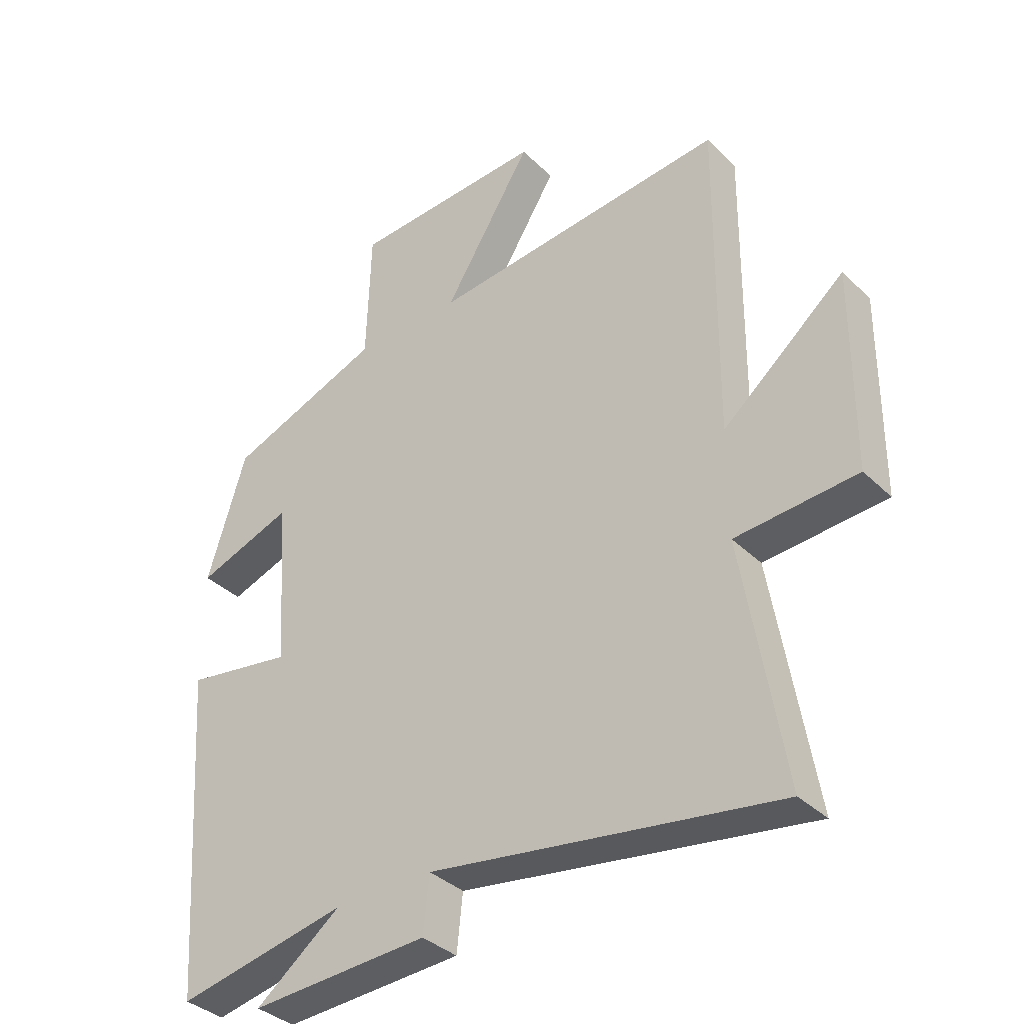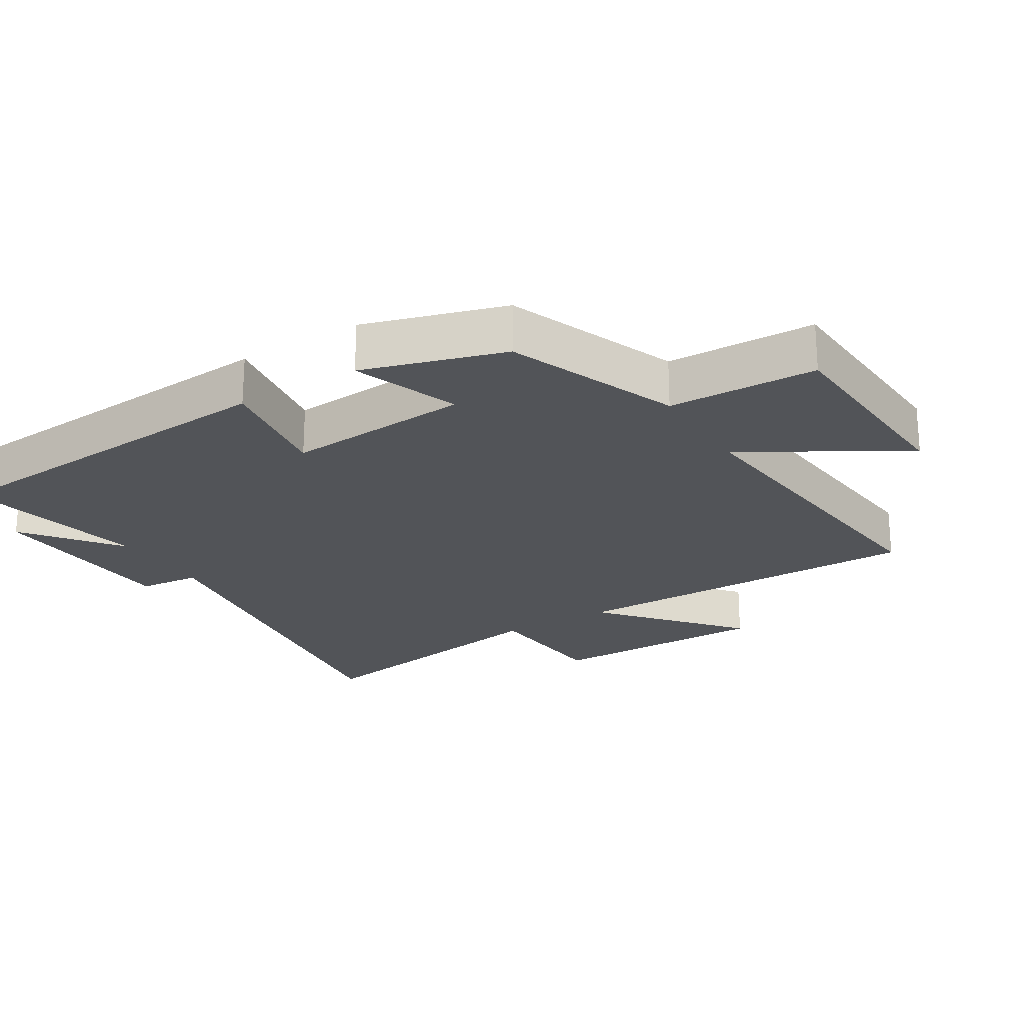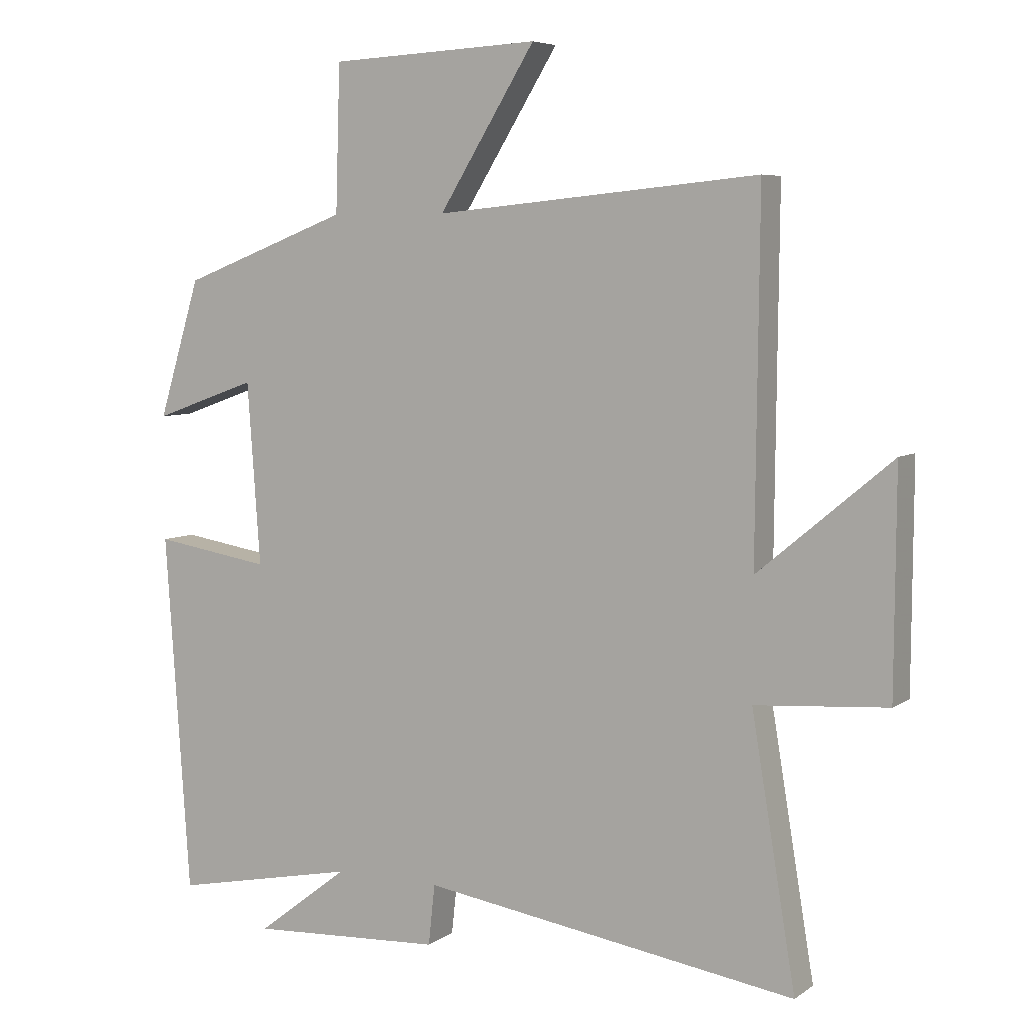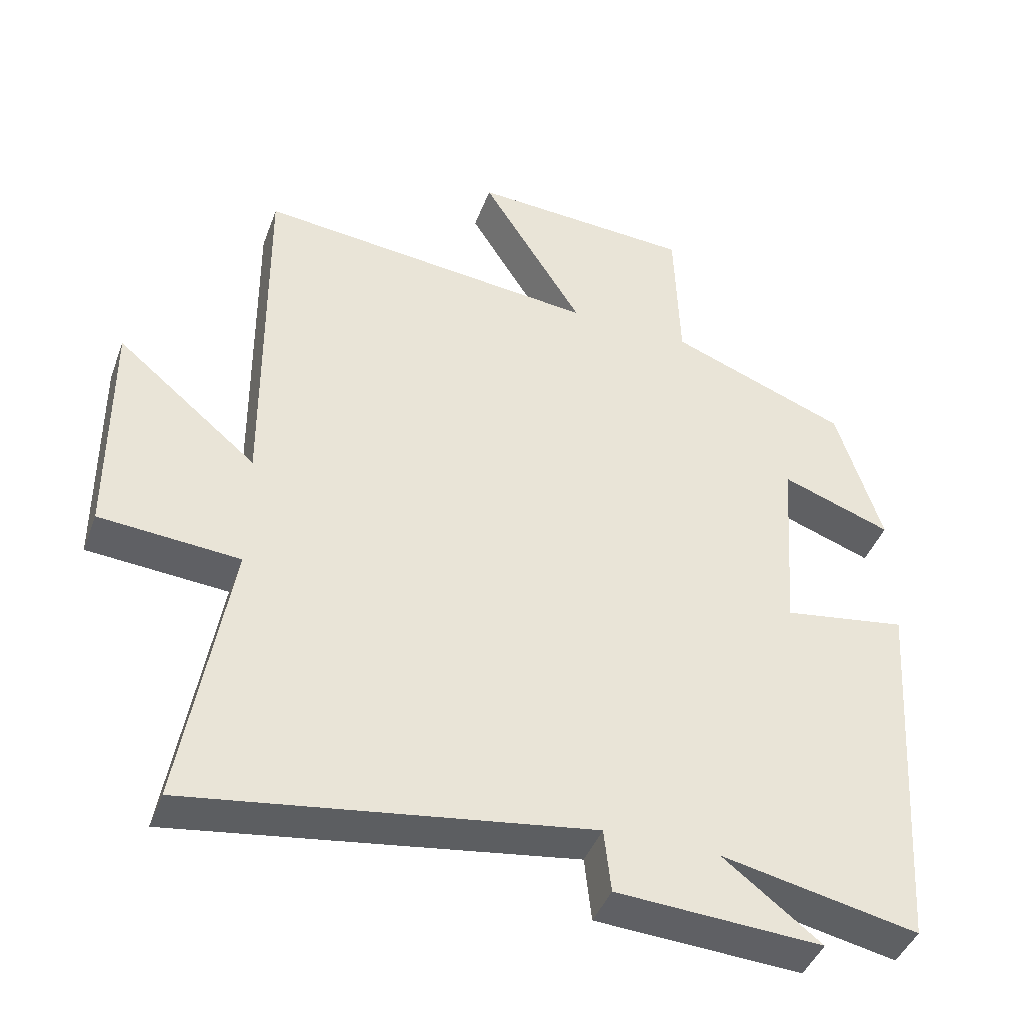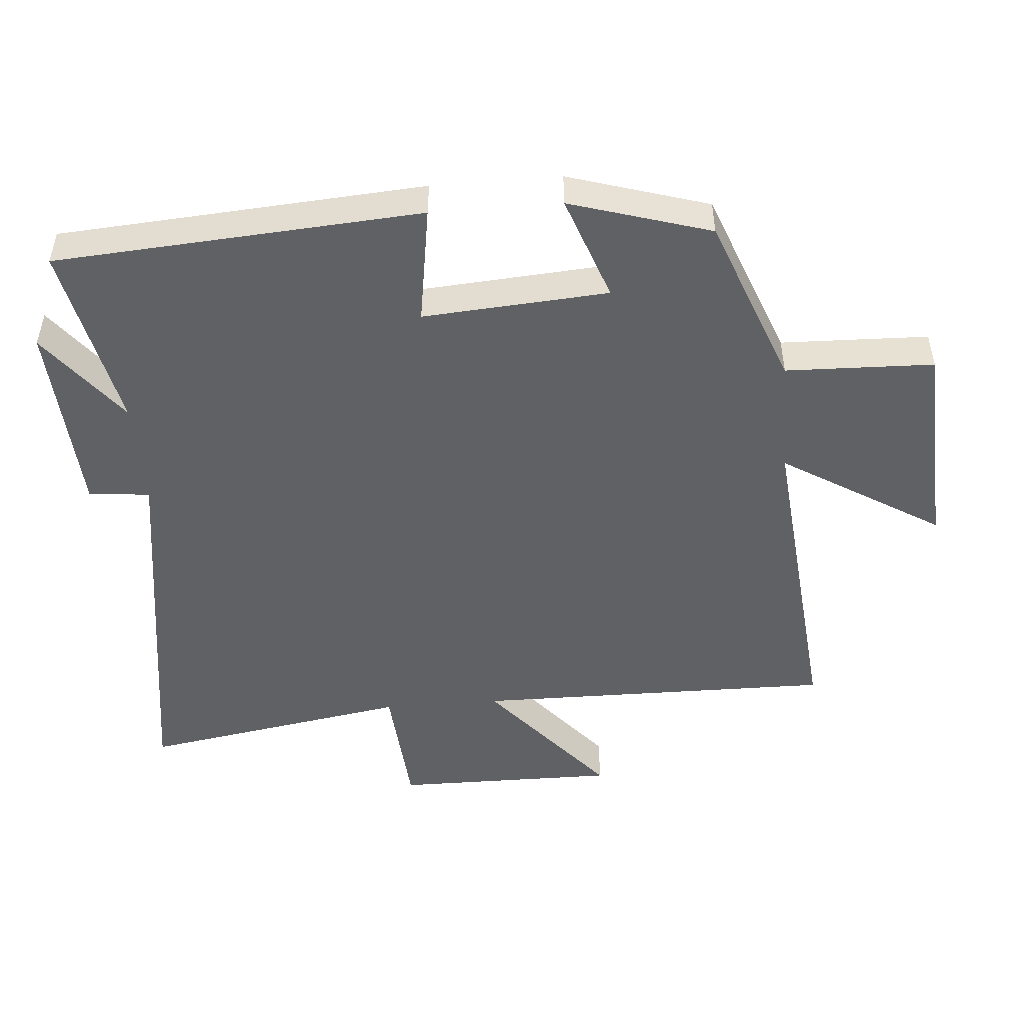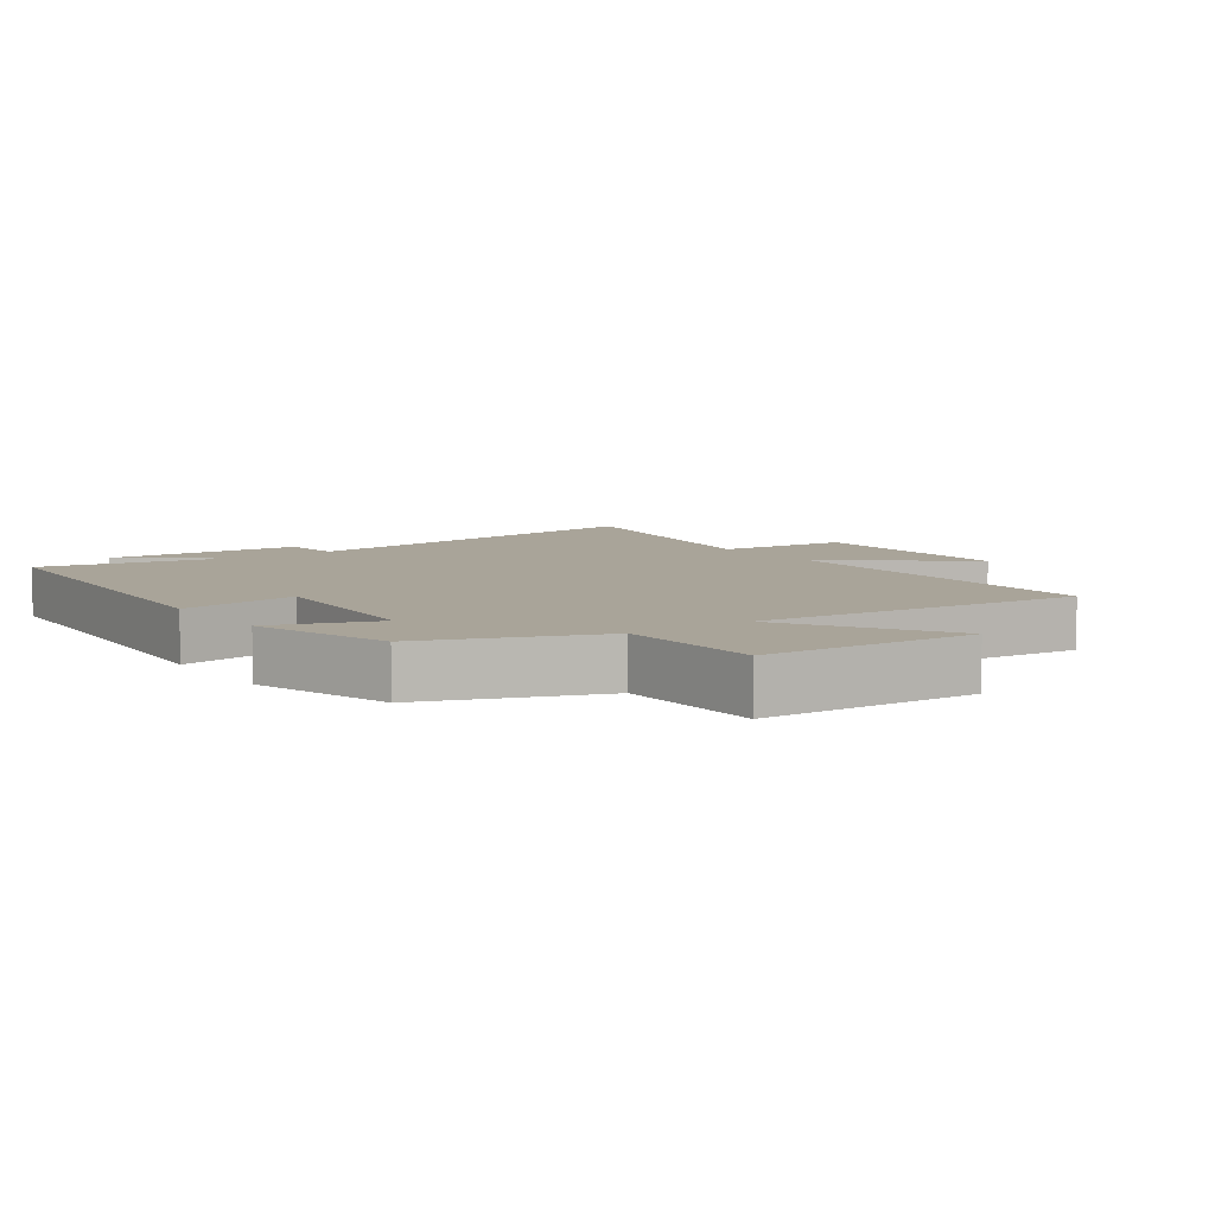
<metadata>
{"format":"obj","ext":"obj","renderer":"f3d","projection":"perspective","resolution":1024,"background":"white","views":[{"elev":-36.1,"azim":38.8,"up":"+Z"},{"elev":-22.9,"azim":-58.1,"up":"+Y"},{"elev":6.1,"azim":28.5,"up":"+Z"},{"elev":-43.3,"azim":160.2,"up":"+Z"},{"elev":-48.8,"azim":-85.3,"up":"+Y"},{"elev":7.2,"azim":-35.3,"up":"+Y"}]}
</metadata>
<code>
v 0.505 0.07 0.548
v 0.5 0.07 0.002
v 0.705 0.07 0.173
v 0.703 0.07 -0.165
v 0.5 0.07 -0.18
v 0.568 0.07 -0.588
v -0.011 0.07 -0.5
v -0.021 0.07 -0.593
v -0.319 0.07 -0.609
v -0.177 0.07 -0.5
v -0.462 0.07 -0.558
v -0.5 0.07 -0.005
v -0.32 0.07 -0.034
v -0.34 0.07 0.246
v -0.5 0.07 0.189
v -0.435 0.07 0.401
v -0.176 0.07 0.5
v -0.169 0.07 0.724
v 0.155 0.07 0.74
v 0.006 0.07 0.5
v 0.505 0 0.548
v 0.5 0 0.002
v 0.705 0 0.173
v 0.703 0 -0.165
v 0.5 0 -0.18
v 0.568 0 -0.588
v -0.011 0 -0.5
v -0.021 0 -0.593
v -0.319 0 -0.609
v -0.177 0 -0.5
v -0.462 0 -0.558
v -0.5 0 -0.005
v -0.32 0 -0.034
v -0.34 0 0.246
v -0.5 0 0.189
v -0.435 0 0.401
v -0.176 0 0.5
v -0.169 0 0.724
v 0.155 0 0.74
v 0.006 0 0.5
f 17 18 19 20
f 15 16 17 20
f 14 15 20 1
f 13 14 1 2
f 10 11 12 13
f 10 13 2
f 7 8 9 10
f 7 10 2
f 5 6 7
f 5 7 2 3
f 3 4 5
f 40 39 38 37
f 40 37 36 35
f 21 40 35 34
f 22 21 34 33
f 33 32 31 30
f 22 33 30
f 30 29 28 27
f 22 30 27
f 27 26 25
f 23 22 27 25
f 25 24 23
f 1 21 22 2
f 2 22 23 3
f 3 23 24 4
f 4 24 25 5
f 5 25 26 6
f 6 26 27 7
f 7 27 28 8
f 8 28 29 9
f 9 29 30 10
f 10 30 31 11
f 11 31 32 12
f 12 32 33 13
f 13 33 34 14
f 14 34 35 15
f 15 35 36 16
f 16 36 37 17
f 17 37 38 18
f 18 38 39 19
f 19 39 40 20
f 20 40 21 1

</code>
